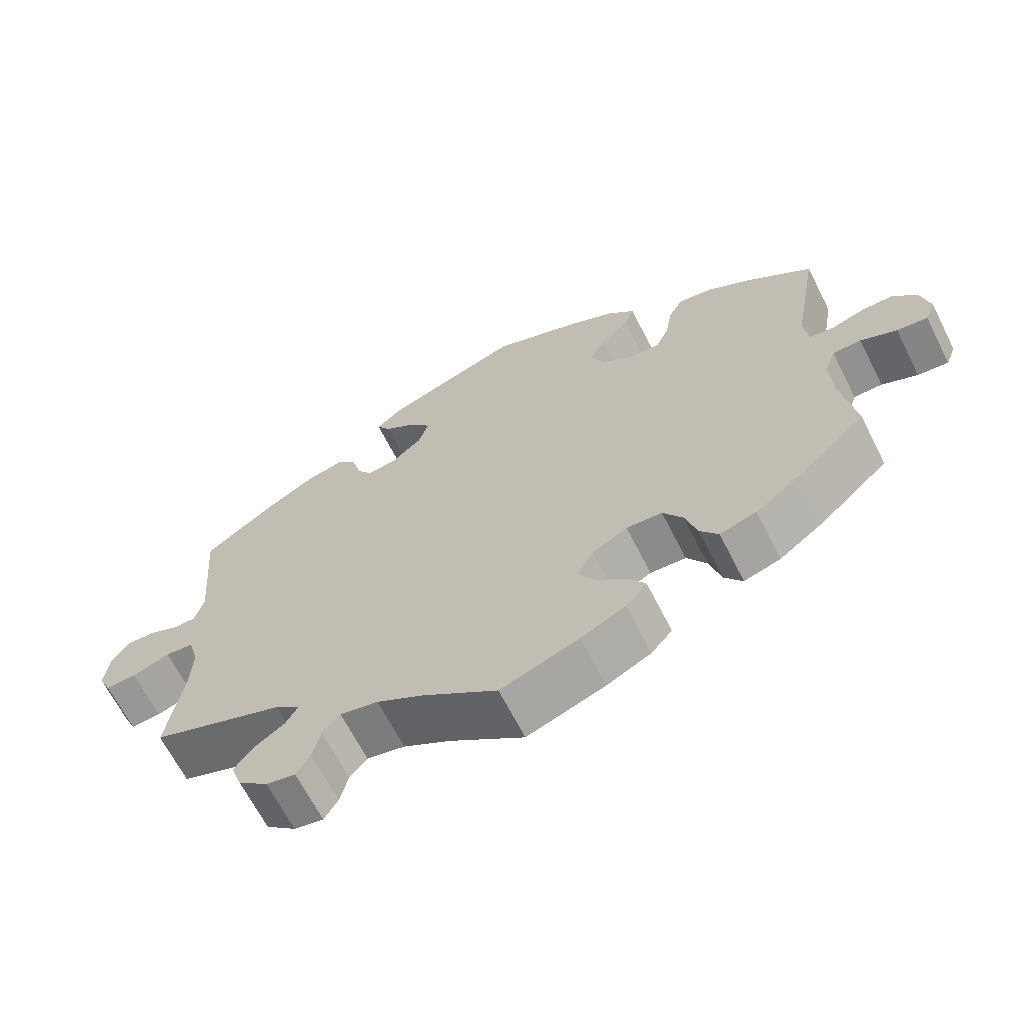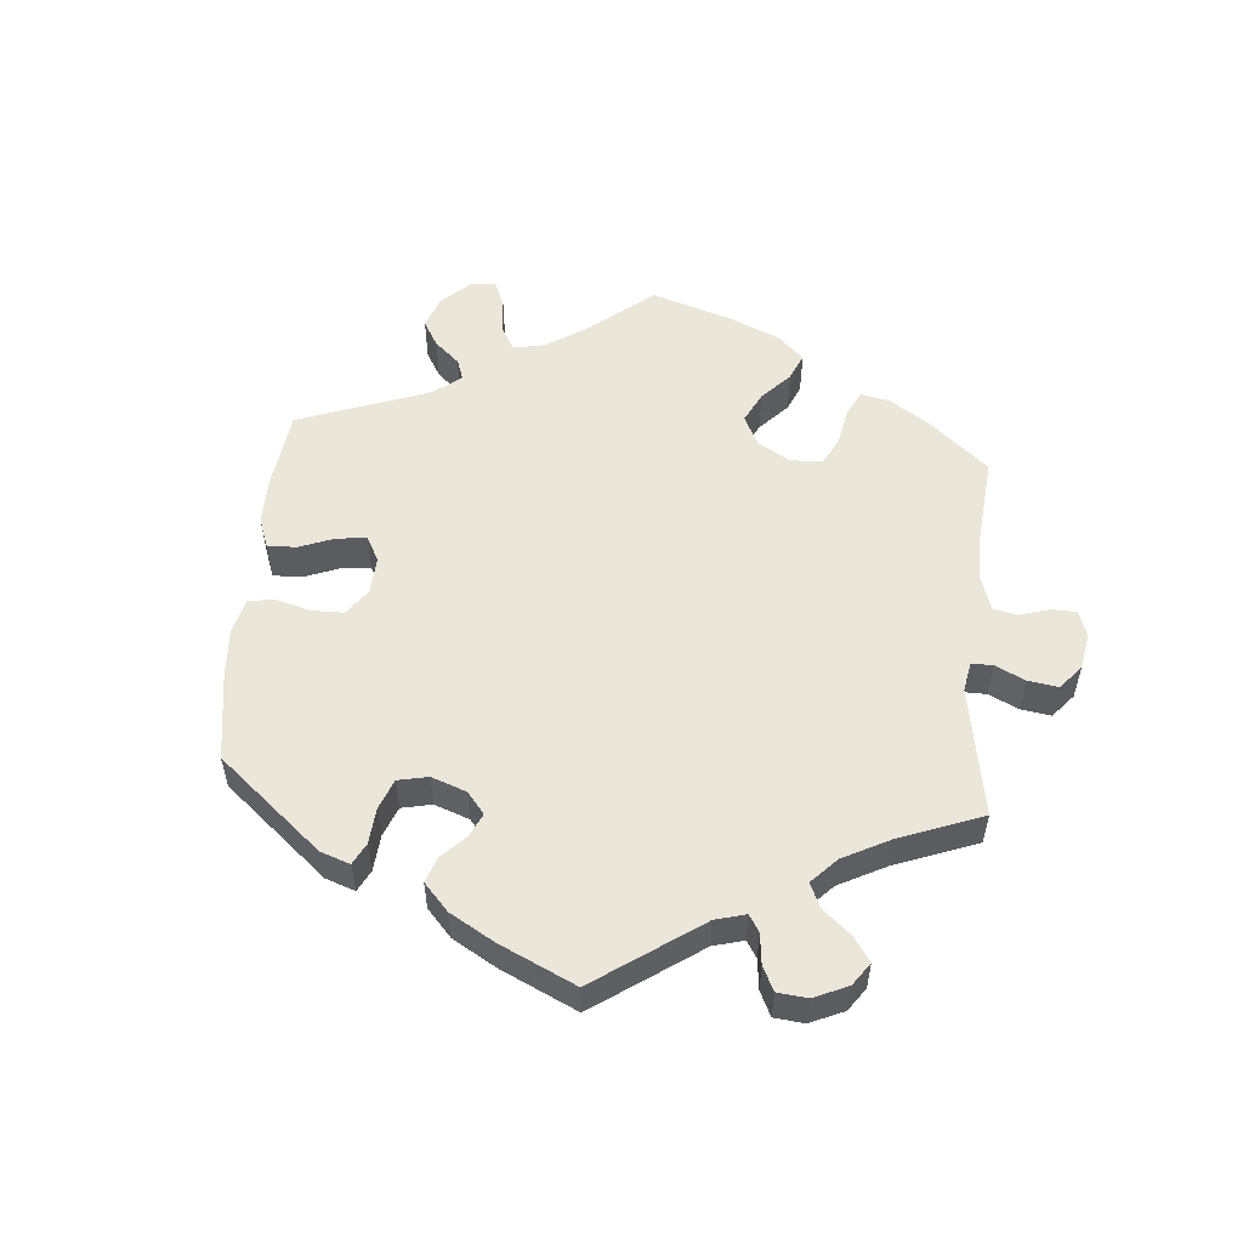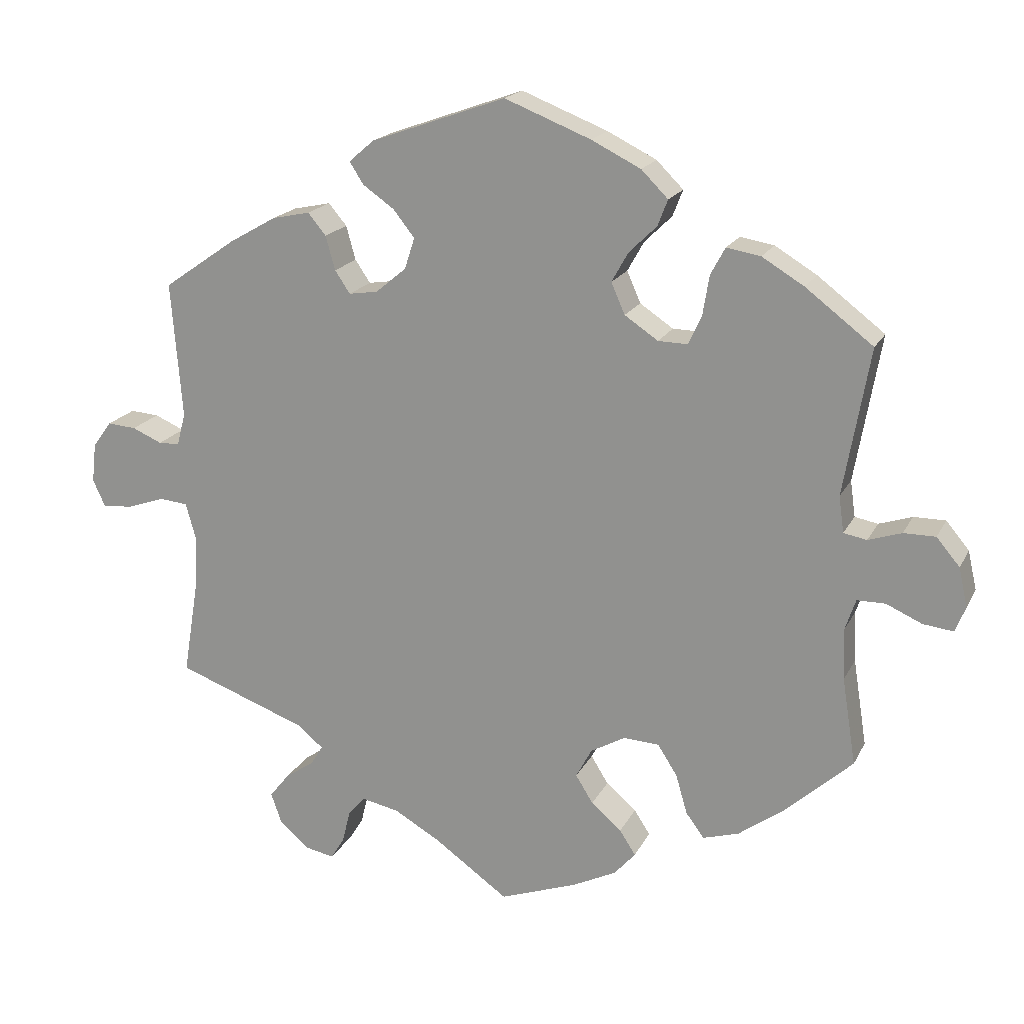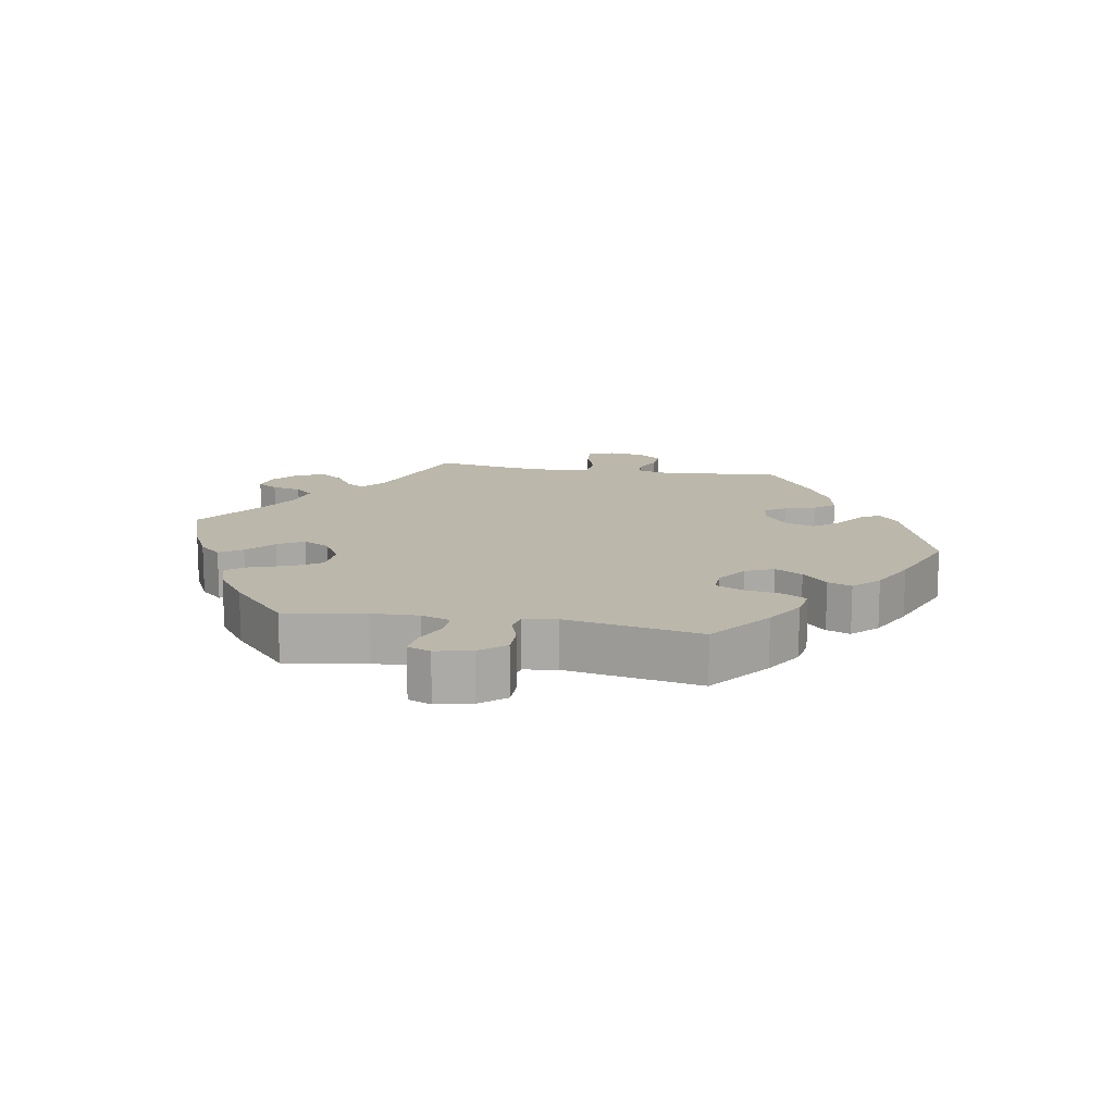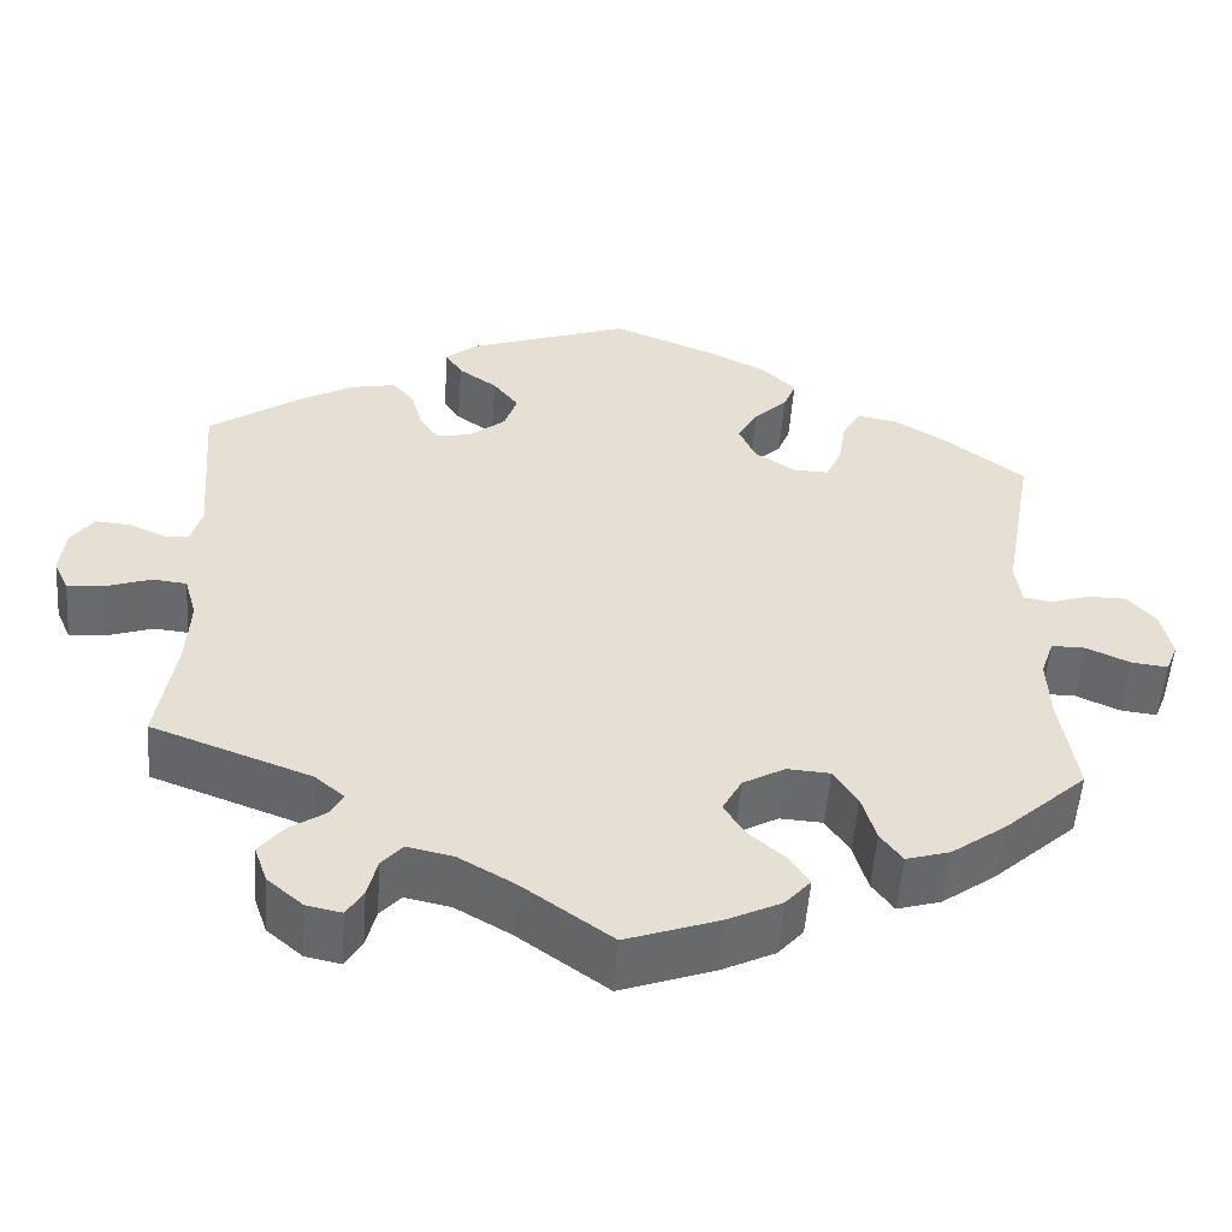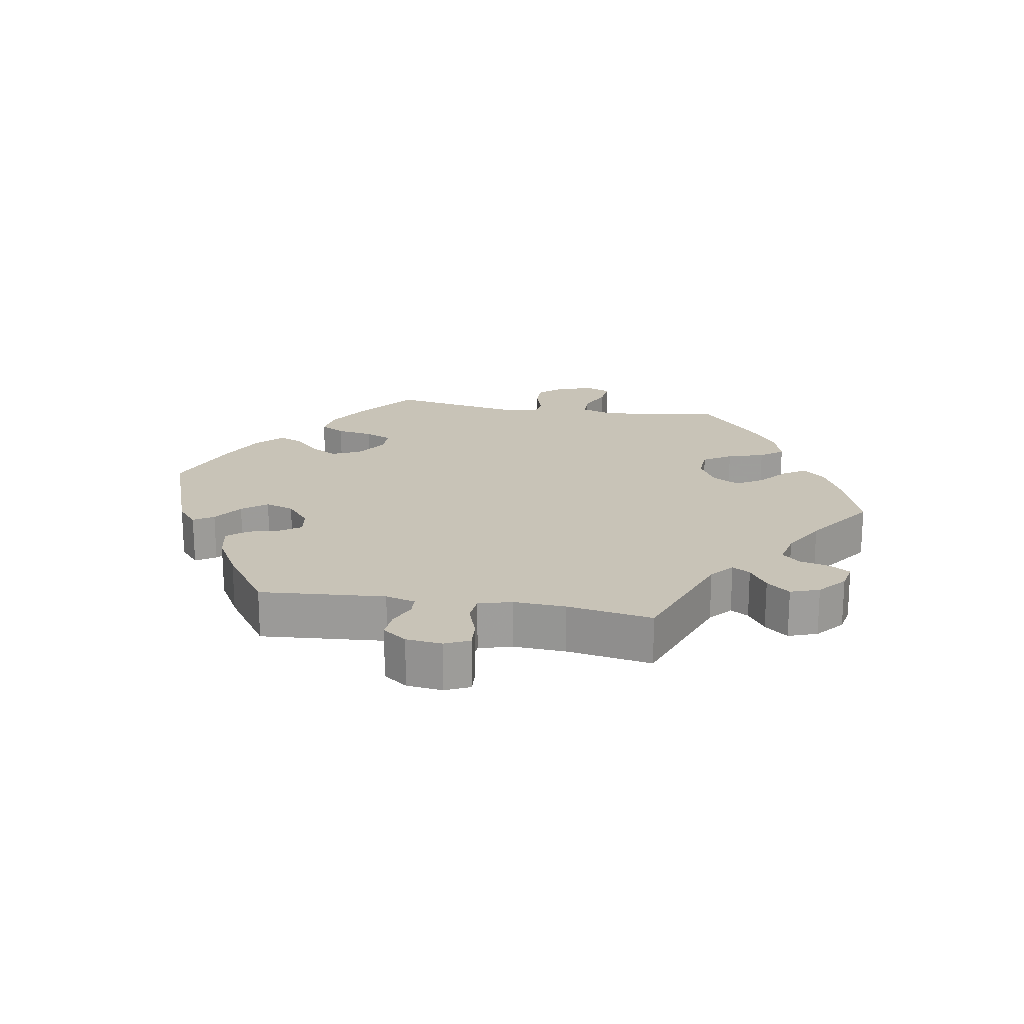
<metadata>
{"format":"obj","ext":"obj","renderer":"f3d","projection":"perspective","resolution":1024,"background":"white","views":[{"elev":-65.9,"azim":-153.1,"up":"+Z"},{"elev":54.7,"azim":64.9,"up":"+Y"},{"elev":18.5,"azim":-160.1,"up":"+Z"},{"elev":14.2,"azim":-79.9,"up":"+Y"},{"elev":-53.0,"azim":175.8,"up":"+Z"},{"elev":19.7,"azim":99.7,"up":"+Y"}]}
</metadata>
<code>
v -0.482 0.07 -0.169
v -0.479 0.07 -0.099
v -0.494 0.07 -0.055
v -0.533 0.07 -0.055
v -0.582 0.07 -0.077
v -0.624 0.07 -0.082
v -0.638 0.07 -0.047
v -0.626 0.07 0.007
v -0.594 0.07 0.045
v -0.55 0.07 0.045
v -0.504 0.07 0.03
v -0.472 0.07 0.036
v -0.465 0.07 0.086
v -0.501 0.07 0.289
v -0.408 0.07 0.36
v -0.35 0.07 0.395
v -0.303 0.07 0.403
v -0.283 0.07 0.366
v -0.274 0.07 0.311
v -0.256 0.07 0.271
v -0.215 0.07 0.272
v -0.169 0.07 0.303
v -0.15 0.07 0.346
v -0.173 0.07 0.387
v -0.211 0.07 0.424
v -0.225 0.07 0.46
v -0.188 0.07 0.497
v -0.12 0.07 0.531
v -0.001 0.07 0.578
v 0.185 0.07 0.512
v 0.22 0.07 0.482
v 0.201 0.07 0.452
v 0.157 0.07 0.421
v 0.128 0.07 0.384
v 0.142 0.07 0.341
v 0.184 0.07 0.306
v 0.224 0.07 0.3
v 0.245 0.07 0.331
v 0.258 0.07 0.378
v 0.283 0.07 0.408
v 0.335 0.07 0.397
v 0.4 0.07 0.36
v 0.501 0.07 0.29
v 0.486 0.07 0.102
v 0.498 0.07 0.057
v 0.527 0.07 0.056
v 0.568 0.07 0.074
v 0.608 0.07 0.077
v 0.634 0.07 0.041
v 0.64 0.07 -0.013
v 0.623 0.07 -0.05
v 0.581 0.07 -0.047
v 0.529 0.07 -0.029
v 0.49 0.07 -0.033
v 0.476 0.07 -0.083
v 0.48 0.07 -0.161
v 0.501 0.07 -0.289
v 0.319 0.07 -0.356
v 0.285 0.07 -0.385
v 0.301 0.07 -0.412
v 0.341 0.07 -0.439
v 0.369 0.07 -0.474
v 0.354 0.07 -0.517
v 0.313 0.07 -0.552
v 0.273 0.07 -0.56
v 0.254 0.07 -0.529
v 0.243 0.07 -0.484
v 0.219 0.07 -0.457
v 0.167 0.07 -0.468
v 0.103 0.07 -0.505
v 0.001 0.07 -0.578
v -0.106 0.07 -0.54
v -0.167 0.07 -0.51
v -0.196 0.07 -0.477
v -0.174 0.07 -0.443
v -0.132 0.07 -0.407
v -0.108 0.07 -0.368
v -0.13 0.07 -0.327
v -0.178 0.07 -0.3
v -0.227 0.07 -0.303
v -0.254 0.07 -0.345
v -0.27 0.07 -0.4
v -0.295 0.07 -0.434
v -0.345 0.07 -0.419
v -0.407 0.07 -0.374
v -0.501 0.07 -0.289
v -0.482 0 -0.169
v -0.479 0 -0.099
v -0.494 0 -0.055
v -0.533 0 -0.055
v -0.582 0 -0.077
v -0.624 0 -0.082
v -0.638 0 -0.047
v -0.626 0 0.007
v -0.594 0 0.045
v -0.55 0 0.045
v -0.504 0 0.03
v -0.472 0 0.036
v -0.465 0 0.086
v -0.501 0 0.289
v -0.408 0 0.36
v -0.35 0 0.395
v -0.303 0 0.403
v -0.283 0 0.366
v -0.274 0 0.311
v -0.256 0 0.271
v -0.215 0 0.272
v -0.169 0 0.303
v -0.15 0 0.346
v -0.173 0 0.387
v -0.211 0 0.424
v -0.225 0 0.46
v -0.188 0 0.497
v -0.12 0 0.531
v -0.001 0 0.578
v 0.185 0 0.512
v 0.22 0 0.482
v 0.201 0 0.452
v 0.157 0 0.421
v 0.128 0 0.384
v 0.142 0 0.341
v 0.184 0 0.306
v 0.224 0 0.3
v 0.245 0 0.331
v 0.258 0 0.378
v 0.283 0 0.408
v 0.335 0 0.397
v 0.4 0 0.36
v 0.501 0 0.29
v 0.486 0 0.102
v 0.498 0 0.057
v 0.527 0 0.056
v 0.568 0 0.074
v 0.608 0 0.077
v 0.634 0 0.041
v 0.64 0 -0.013
v 0.623 0 -0.05
v 0.581 0 -0.047
v 0.529 0 -0.029
v 0.49 0 -0.033
v 0.476 0 -0.083
v 0.48 0 -0.161
v 0.501 0 -0.289
v 0.319 0 -0.356
v 0.285 0 -0.385
v 0.301 0 -0.412
v 0.341 0 -0.439
v 0.369 0 -0.474
v 0.354 0 -0.517
v 0.313 0 -0.552
v 0.273 0 -0.56
v 0.254 0 -0.529
v 0.243 0 -0.484
v 0.219 0 -0.457
v 0.167 0 -0.468
v 0.103 0 -0.505
v 0.001 0 -0.578
v -0.106 0 -0.54
v -0.167 0 -0.51
v -0.196 0 -0.477
v -0.174 0 -0.443
v -0.132 0 -0.407
v -0.108 0 -0.368
v -0.13 0 -0.327
v -0.178 0 -0.3
v -0.227 0 -0.303
v -0.254 0 -0.345
v -0.27 0 -0.4
v -0.295 0 -0.434
v -0.345 0 -0.419
v -0.407 0 -0.374
v -0.501 0 -0.289
f 85 86 1
f 84 85 1 2
f 81 82 83 84
f 80 81 84 2
f 79 80 2 3
f 78 79 3
f 73 74 75 76
f 73 76 77
f 70 71 72 73
f 69 70 73 77
f 68 69 77 78
f 64 65 66 67
f 64 67 68
f 63 64 68
f 60 61 62 63
f 59 60 63 68
f 56 57 58
f 55 56 58 59
f 54 55 59 68
f 50 51 52 53
f 50 53 54
f 49 50 54
f 46 47 48 49
f 45 46 49 54
f 44 45 54 68
f 38 39 40 41
f 37 38 41 42
f 30 31 32 33
f 30 33 34
f 29 30 34
f 28 29 34 35
f 24 25 26 27
f 23 24 27 28
f 16 17 18 19
f 16 19 20
f 13 14 15 16
f 12 13 16 20
f 8 9 10 11
f 8 11 12
f 7 8 12
f 4 5 6 7
f 3 4 7 12
f 37 42 43 44
f 36 37 44 68
f 23 28 35 36
f 22 23 36 68
f 21 22 68 78
f 20 21 78
f 3 12 20 78
f 87 172 171
f 88 87 171 170
f 170 169 168 167
f 88 170 167 166
f 89 88 166 165
f 89 165 164
f 162 161 160 159
f 163 162 159
f 159 158 157 156
f 163 159 156 155
f 164 163 155 154
f 153 152 151 150
f 154 153 150
f 154 150 149
f 149 148 147 146
f 154 149 146 145
f 144 143 142
f 145 144 142 141
f 154 145 141 140
f 139 138 137 136
f 140 139 136
f 140 136 135
f 135 134 133 132
f 140 135 132 131
f 154 140 131 130
f 127 126 125 124
f 128 127 124 123
f 119 118 117 116
f 120 119 116
f 120 116 115
f 121 120 115 114
f 113 112 111 110
f 114 113 110 109
f 105 104 103 102
f 106 105 102
f 102 101 100 99
f 106 102 99 98
f 97 96 95 94
f 98 97 94
f 98 94 93
f 93 92 91 90
f 98 93 90 89
f 130 129 128 123
f 154 130 123 122
f 122 121 114 109
f 154 122 109 108
f 164 154 108 107
f 164 107 106
f 164 106 98 89
f 1 87 88 2
f 2 88 89 3
f 3 89 90 4
f 4 90 91 5
f 5 91 92 6
f 6 92 93 7
f 7 93 94 8
f 8 94 95 9
f 9 95 96 10
f 10 96 97 11
f 11 97 98 12
f 12 98 99 13
f 13 99 100 14
f 14 100 101 15
f 15 101 102 16
f 16 102 103 17
f 17 103 104 18
f 18 104 105 19
f 19 105 106 20
f 20 106 107 21
f 21 107 108 22
f 22 108 109 23
f 23 109 110 24
f 24 110 111 25
f 25 111 112 26
f 26 112 113 27
f 27 113 114 28
f 28 114 115 29
f 29 115 116 30
f 30 116 117 31
f 31 117 118 32
f 32 118 119 33
f 33 119 120 34
f 34 120 121 35
f 35 121 122 36
f 36 122 123 37
f 37 123 124 38
f 38 124 125 39
f 39 125 126 40
f 40 126 127 41
f 41 127 128 42
f 42 128 129 43
f 43 129 130 44
f 44 130 131 45
f 45 131 132 46
f 46 132 133 47
f 47 133 134 48
f 48 134 135 49
f 49 135 136 50
f 50 136 137 51
f 51 137 138 52
f 52 138 139 53
f 53 139 140 54
f 54 140 141 55
f 55 141 142 56
f 56 142 143 57
f 57 143 144 58
f 58 144 145 59
f 59 145 146 60
f 60 146 147 61
f 61 147 148 62
f 62 148 149 63
f 63 149 150 64
f 64 150 151 65
f 65 151 152 66
f 66 152 153 67
f 67 153 154 68
f 68 154 155 69
f 69 155 156 70
f 70 156 157 71
f 71 157 158 72
f 72 158 159 73
f 73 159 160 74
f 74 160 161 75
f 75 161 162 76
f 76 162 163 77
f 77 163 164 78
f 78 164 165 79
f 79 165 166 80
f 80 166 167 81
f 81 167 168 82
f 82 168 169 83
f 83 169 170 84
f 84 170 171 85
f 85 171 172 86
f 86 172 87 1

</code>
